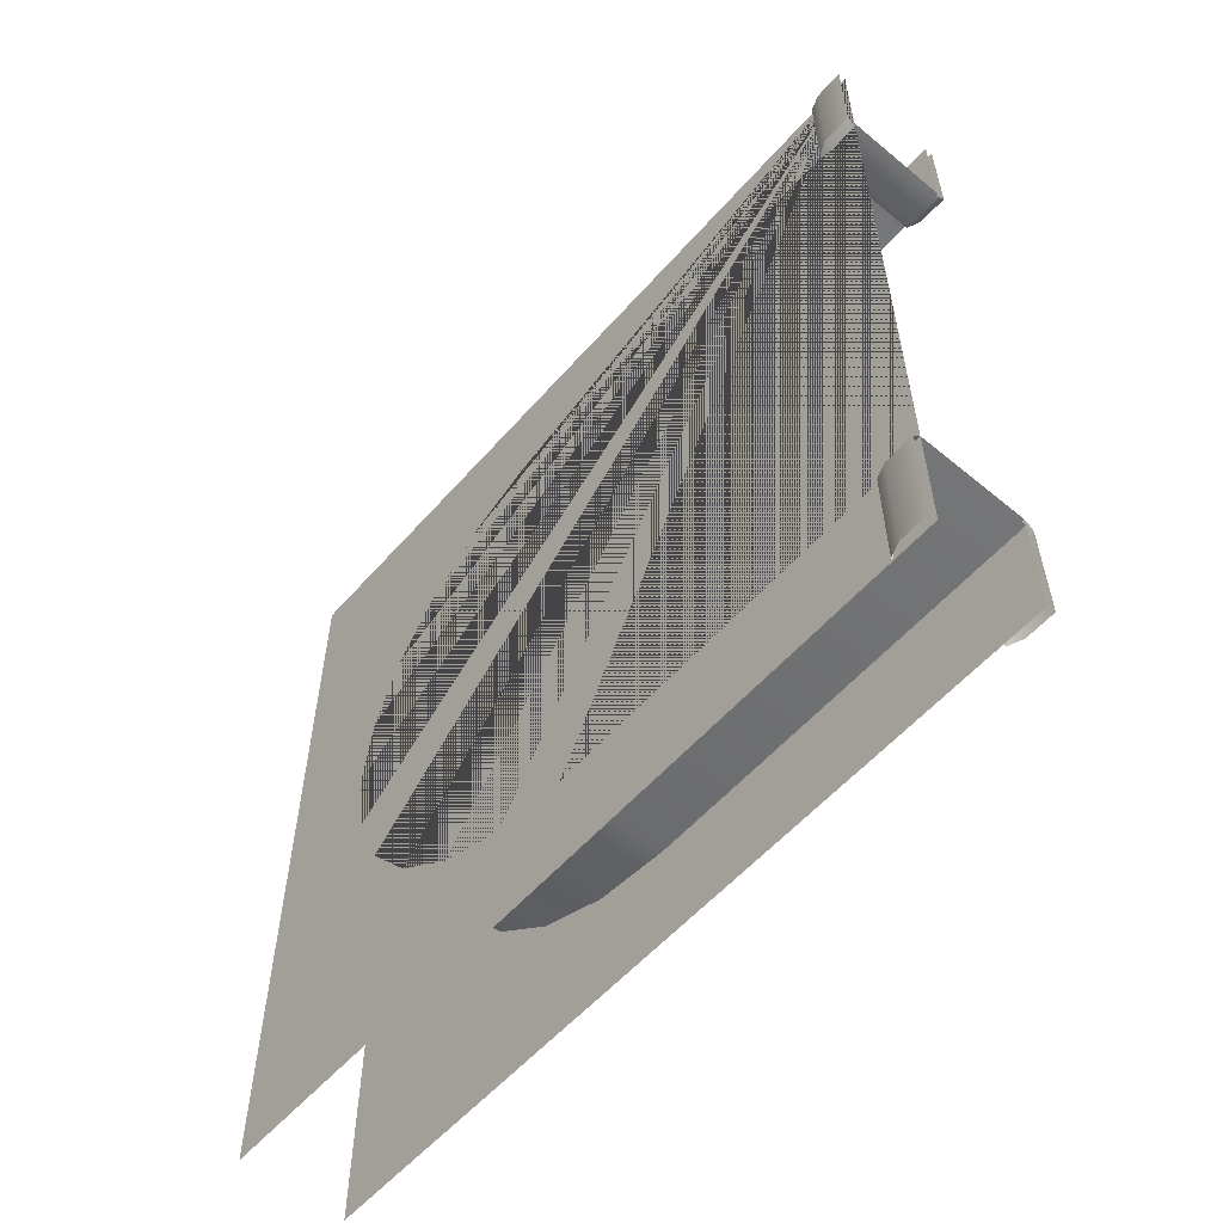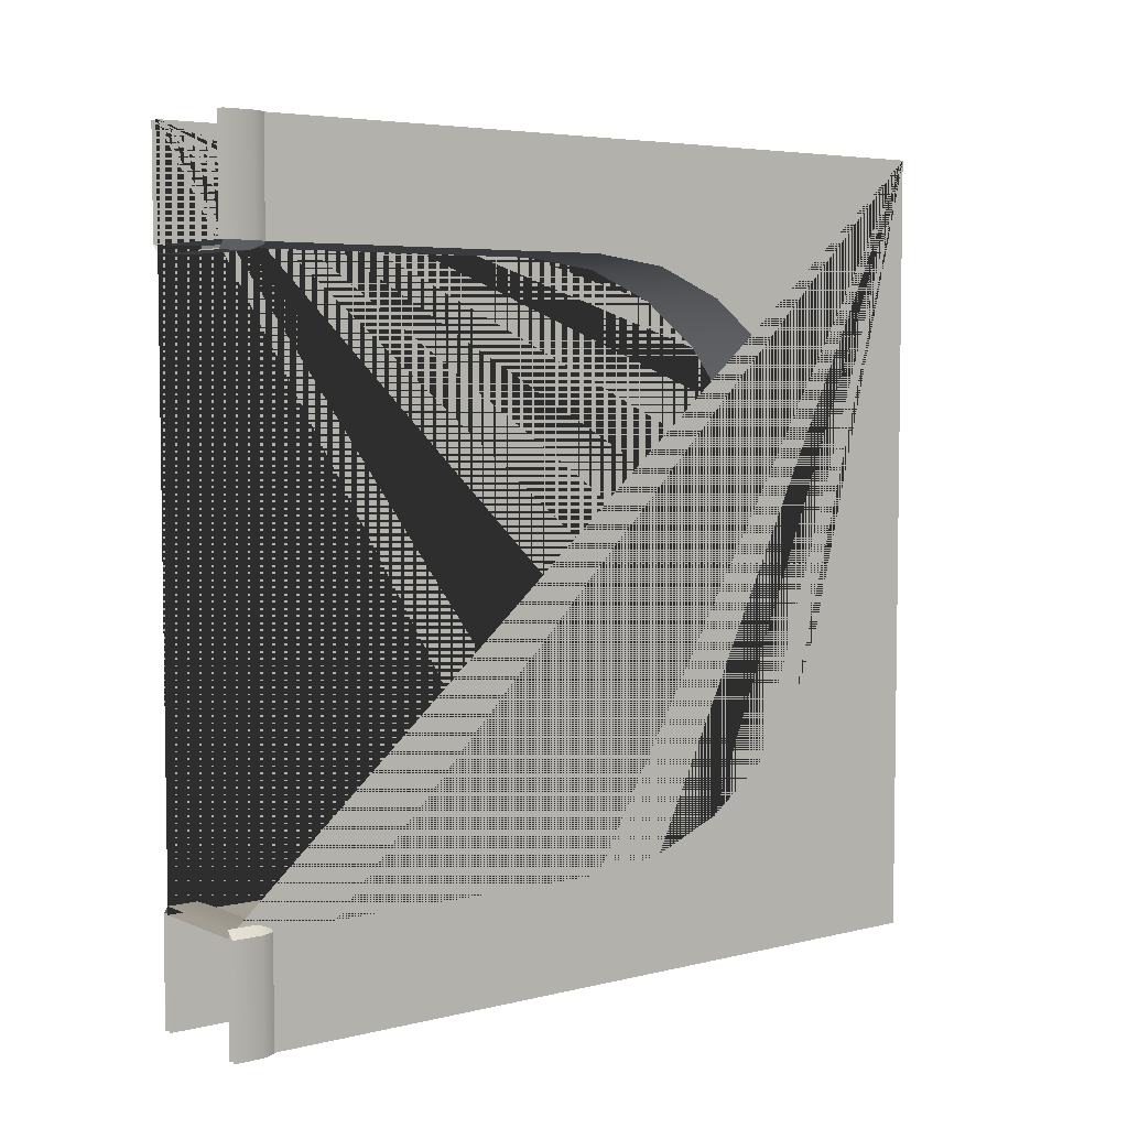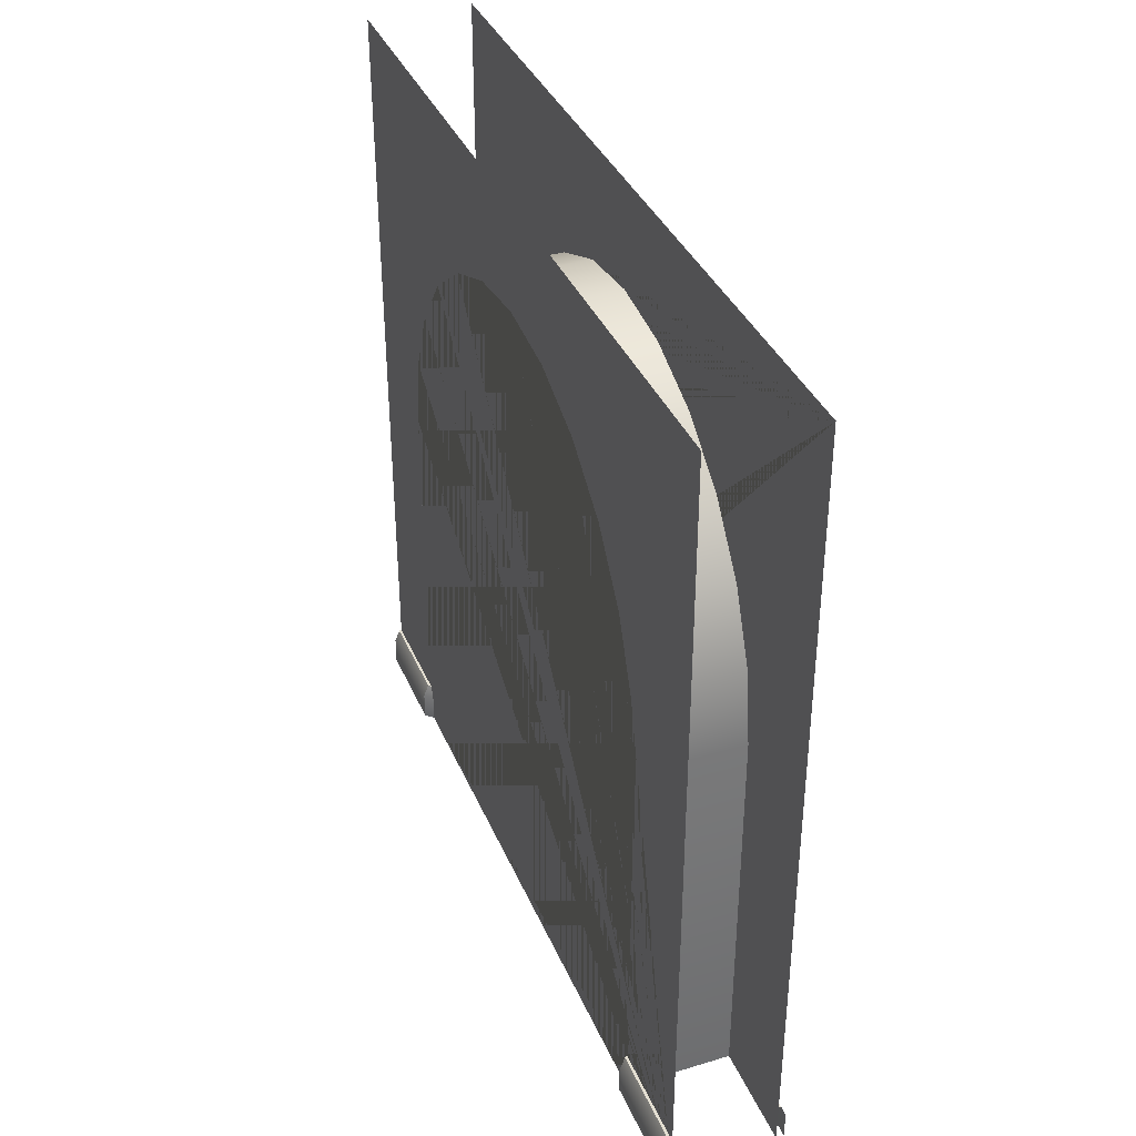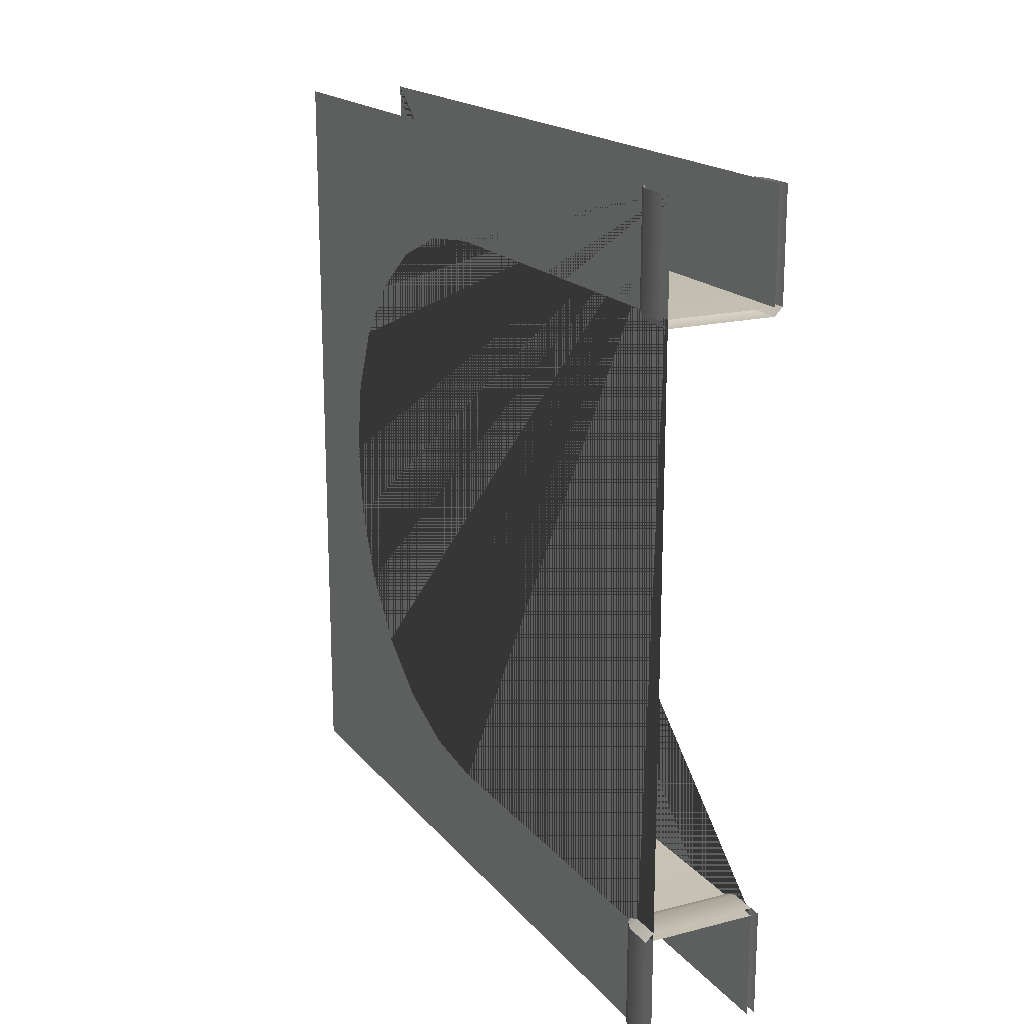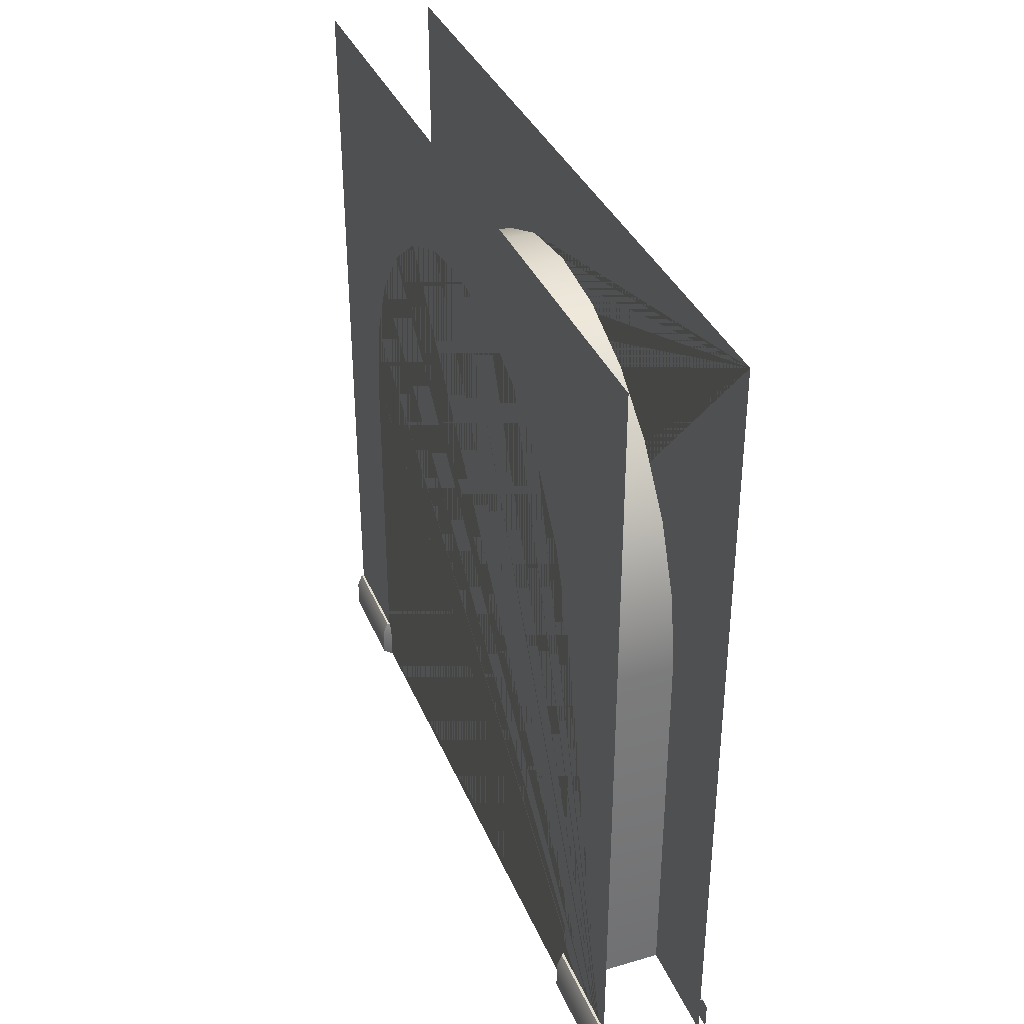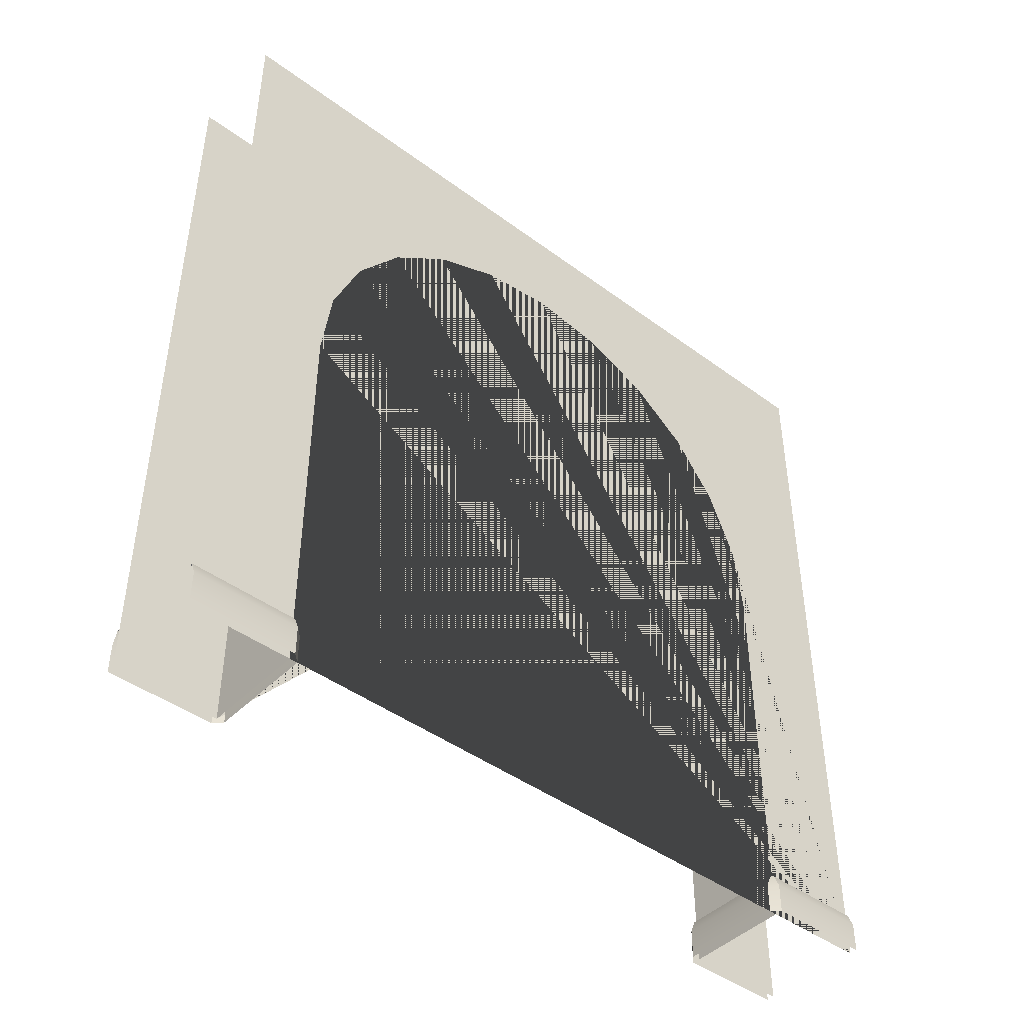
<metadata>
{"format":"obj","ext":"obj","renderer":"f3d","projection":"perspective","resolution":1024,"background":"white","views":[{"elev":-56.6,"azim":-40.7,"up":"+Z"},{"elev":5.0,"azim":52.4,"up":"+Z"},{"elev":37.0,"azim":-21.2,"up":"+Y"},{"elev":18.0,"azim":-26.5,"up":"+Z"},{"elev":35.9,"azim":-20.8,"up":"+Y"},{"elev":-44.4,"azim":-130.8,"up":"+Y"}]}
</metadata>
<code>
o arc_2_wall_2_1
v 0.2 0 -0.4
v -0.2 0 -0.4
v -0.2 0 0
v 0.2 0 0
v 0.2 0 -2.6
v -0.2 0 -2.6
v -0.2 0 -3
v 0.2 0 -3
v -0.2 3 -0
v 0.2 3 -0
v -0.2 3 -3
v 0.2 3 -3
v -0.2 0.16 -2.6
v -0.2 0.16 -2.59
v -0.2 0.11 -2.57
v -0.2 0 -2.57
v -0.2 0.16 -2.6
v -0.23 0 -2.6
v -0.23 0.11 -2.6
v -0.21 0.16 -2.6
v 0.2 0.16 -2.6
v 0.2 0.16 -2.59
v 0.2 0.11 -2.57
v 0.2 0 -2.57
v 0.23 0 -2.6
v 0.23 0.11 -2.6
v 0.2 0.16 -2.6
v 0.21 0.16 -2.6
v 0.2 0.16 -3
v 0.23 0 -3
v 0.23 0.11 -3
v 0.21 0.16 -3
v -0.23 0 -3
v -0.23 0.11 -3
v -0.2 0.16 -3
v -0.21 0.16 -3
v 0.2 0.16 -0.4
v 0.2 0.16 -0.41
v 0.2 0.11 -0.43
v 0.2 0 -0.43
v 0.2 0.16 -0.4
v 0.23 0 -0.4
v 0.23 0.11 -0.4
v 0.21 0.16 -0.4
v -0.2 0.16 -0.4
v -0.2 0.16 -0.41
v -0.2 0.11 -0.43
v -0.2 0 -0.43
v -0.23 0 -0.4
v -0.23 0.11 -0.4
v -0.2 0.16 -0.4
v -0.21 0.16 -0.4
v -0.2 0.16 0
v -0.23 0 1e-06
v -0.23 0.11 1e-06
v -0.21 0.16 1e-06
v 0.23 0 1e-06
v 0.23 0.11 1e-06
v 0.2 0.16 -0
v 0.21 0.16 1e-06
v 0.2 1.5 -0.4
v 0.2 2.6 -1.5
v 0.2 1.785 -0.4375
v 0.2 2.05 -0.5474
v 0.2 2.278 -0.7222
v 0.2 2.453 -0.95
v 0.2 2.563 -1.215
v -0.2 1.5 -0.4
v -0.2 2.563 -1.215
v -0.2 2.453 -0.95
v -0.2 2.278 -0.7222
v -0.2 2.05 -0.5474
v -0.2 1.785 -0.4375
v 0.2 1.5 -2.6
v 0.2 2.563 -1.785
v 0.2 2.453 -2.05
v 0.2 2.278 -2.278
v 0.2 2.05 -2.453
v 0.2 1.785 -2.563
v -0.2 1.5 -2.6
v -0.2 2.6 -1.5
v -0.2 1.785 -2.563
v -0.2 2.05 -2.453
v -0.2 2.278 -2.278
v -0.2 2.453 -2.05
v -0.2 2.563 -1.785
f 10 4 1 61 63 64 65 66 67 62 75 76 77 78 79 74 5 8 12
f 3 9 11 7 6 80 82 83 84 85 86 81 69 70 71 72 73 68 2
f 1 2 68 61
f 6 5 74 80
f 81 62 67 69
f 69 67 66 70
f 70 66 65 71
f 71 65 64 72
f 72 64 63 73
f 73 63 61 68
f 62 81 86 75
f 75 86 85 76
f 76 85 84 77
f 77 84 83 78
f 78 83 82 79
f 79 82 80 74
f 24 23 15 16
f 22 14 15 23
f 15 19 18 16
f 14 20 19 15
f 22 23 26 28
f 21 22 28 27
f 21 13 14 22
f 23 24 25 26
f 13 17 20 14
f 18 19 34 33
f 20 36 34 19
f 17 35 36 20
f 30 31 26 25
f 32 28 26 31
f 29 27 28 32
f 48 47 39 40
f 46 38 39 47
f 39 43 42 40
f 38 44 43 39
f 46 47 50 52
f 45 46 52 51
f 45 37 38 46
f 47 48 49 50
f 37 41 44 38
f 42 43 58 57
f 44 60 58 43
f 41 59 60 44
f 54 55 50 49
f 56 52 50 55
f 53 51 52 56

</code>
